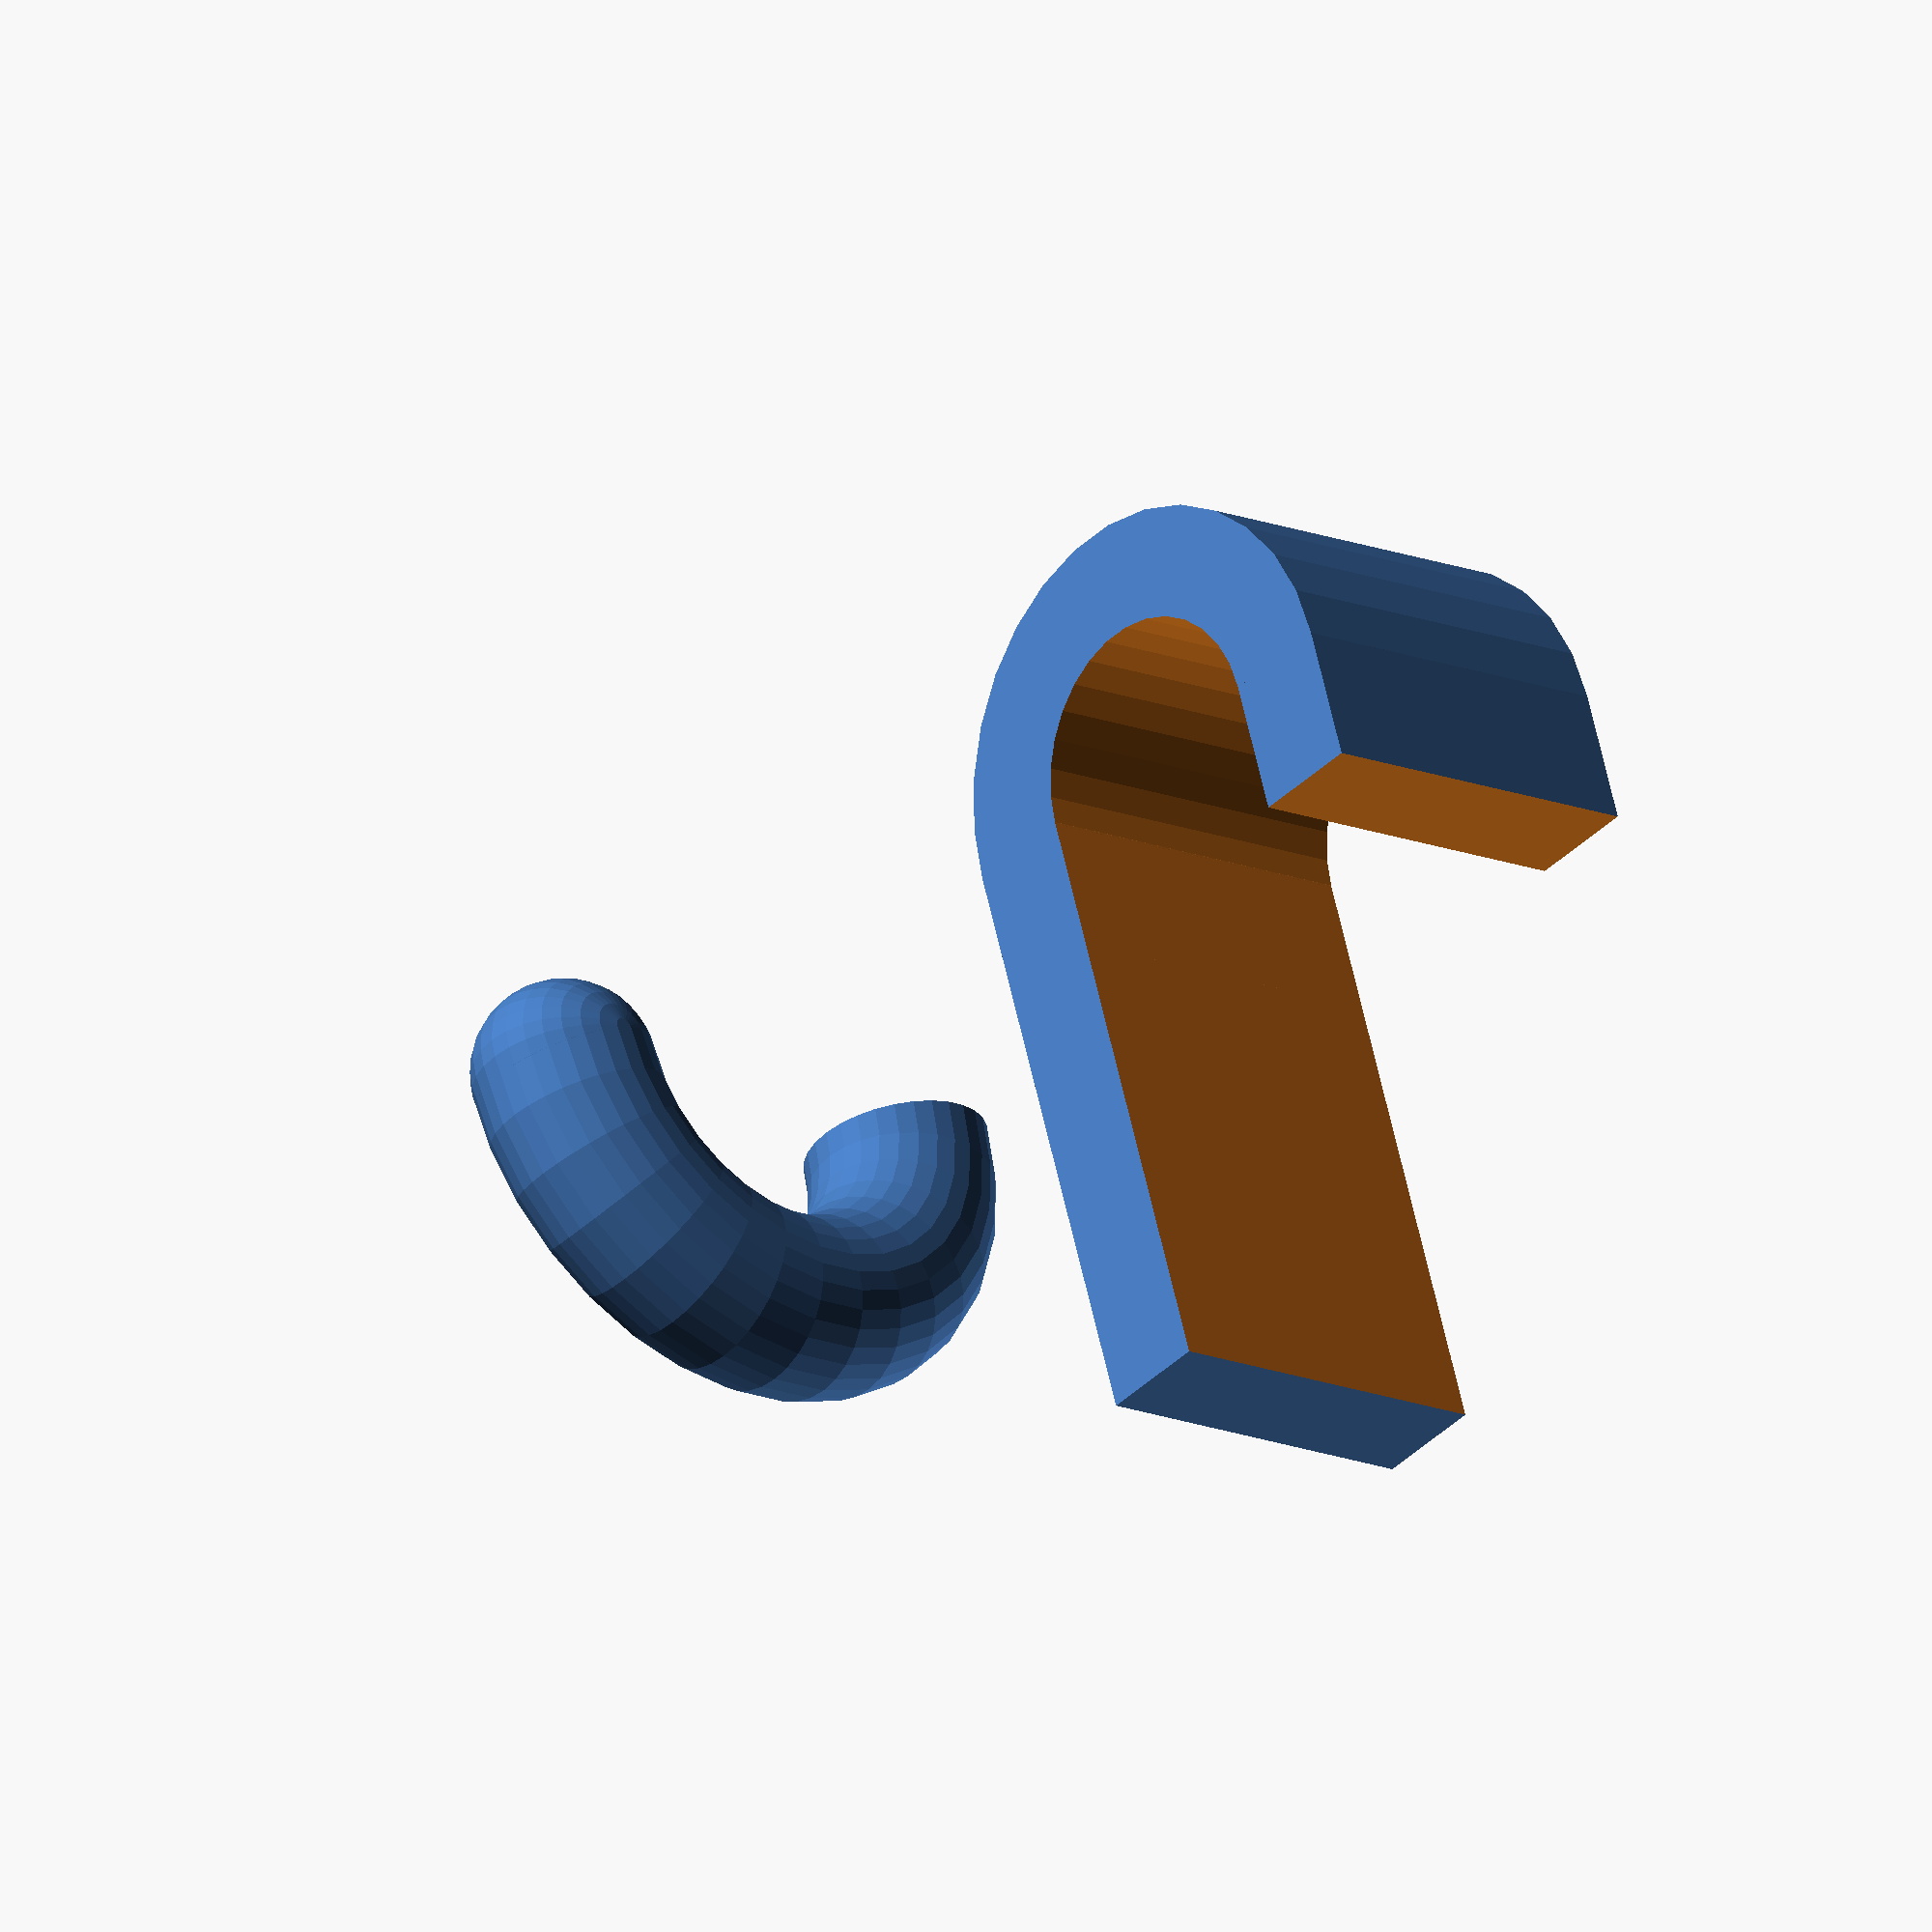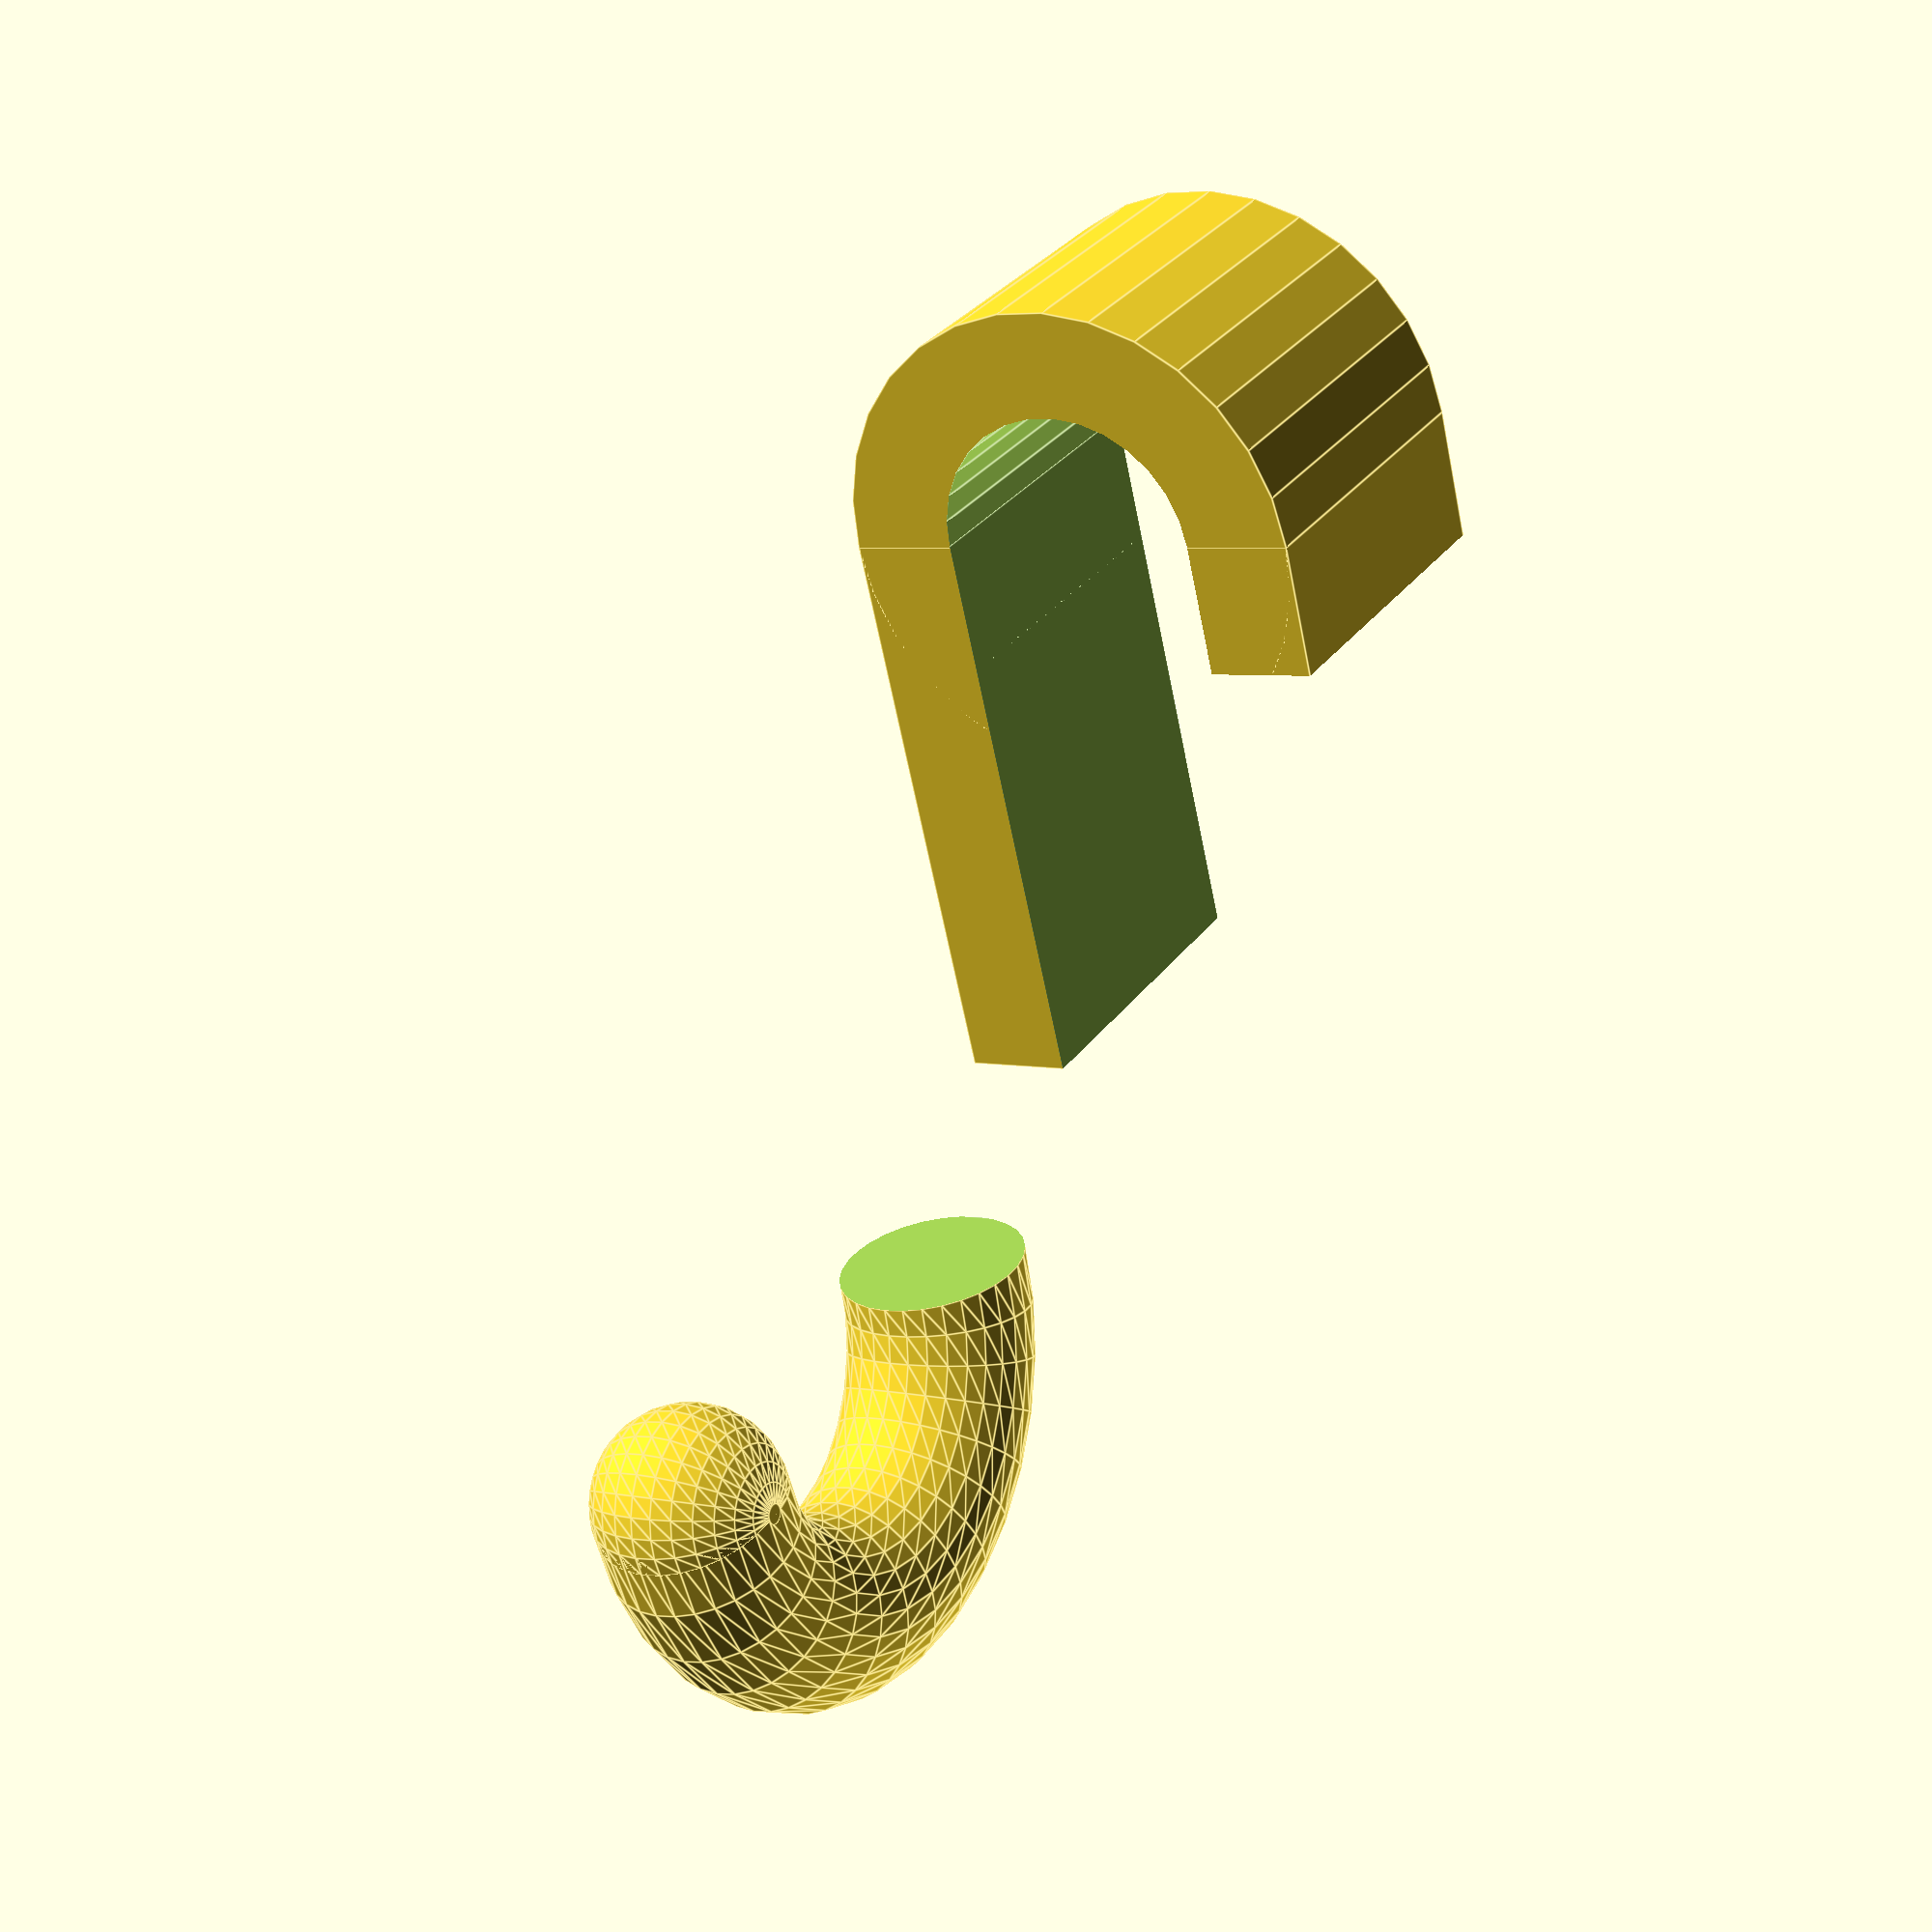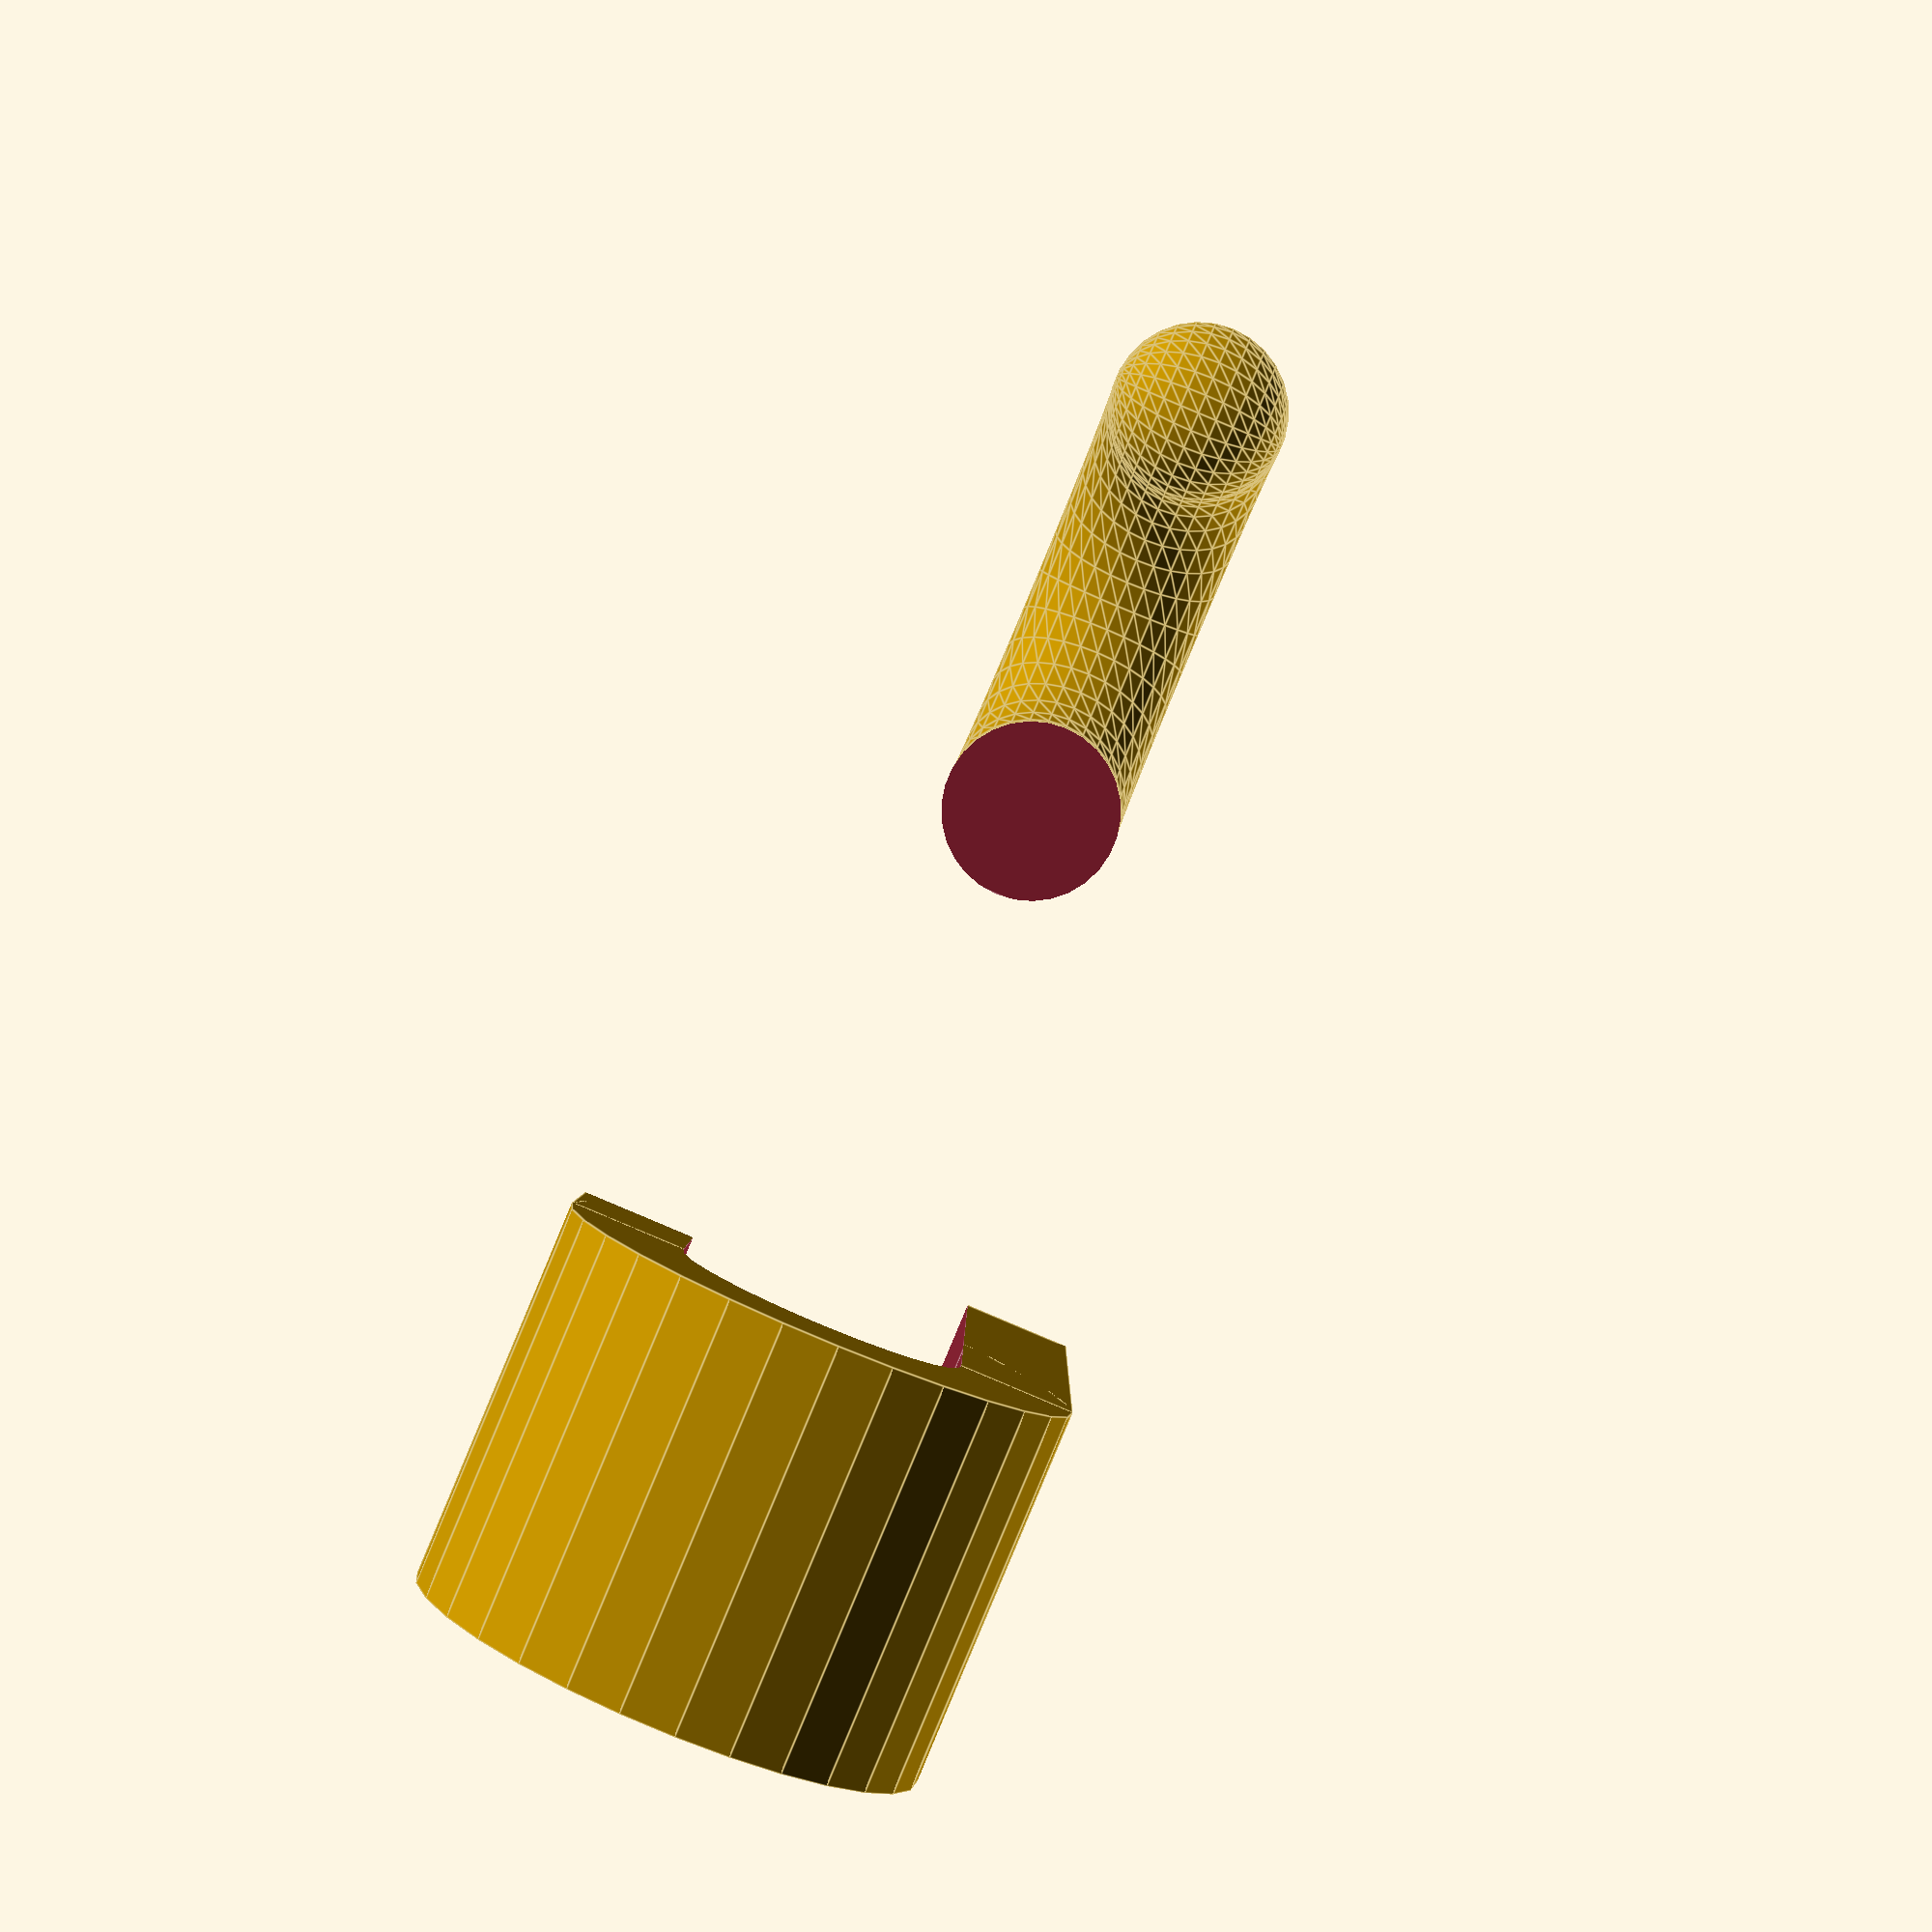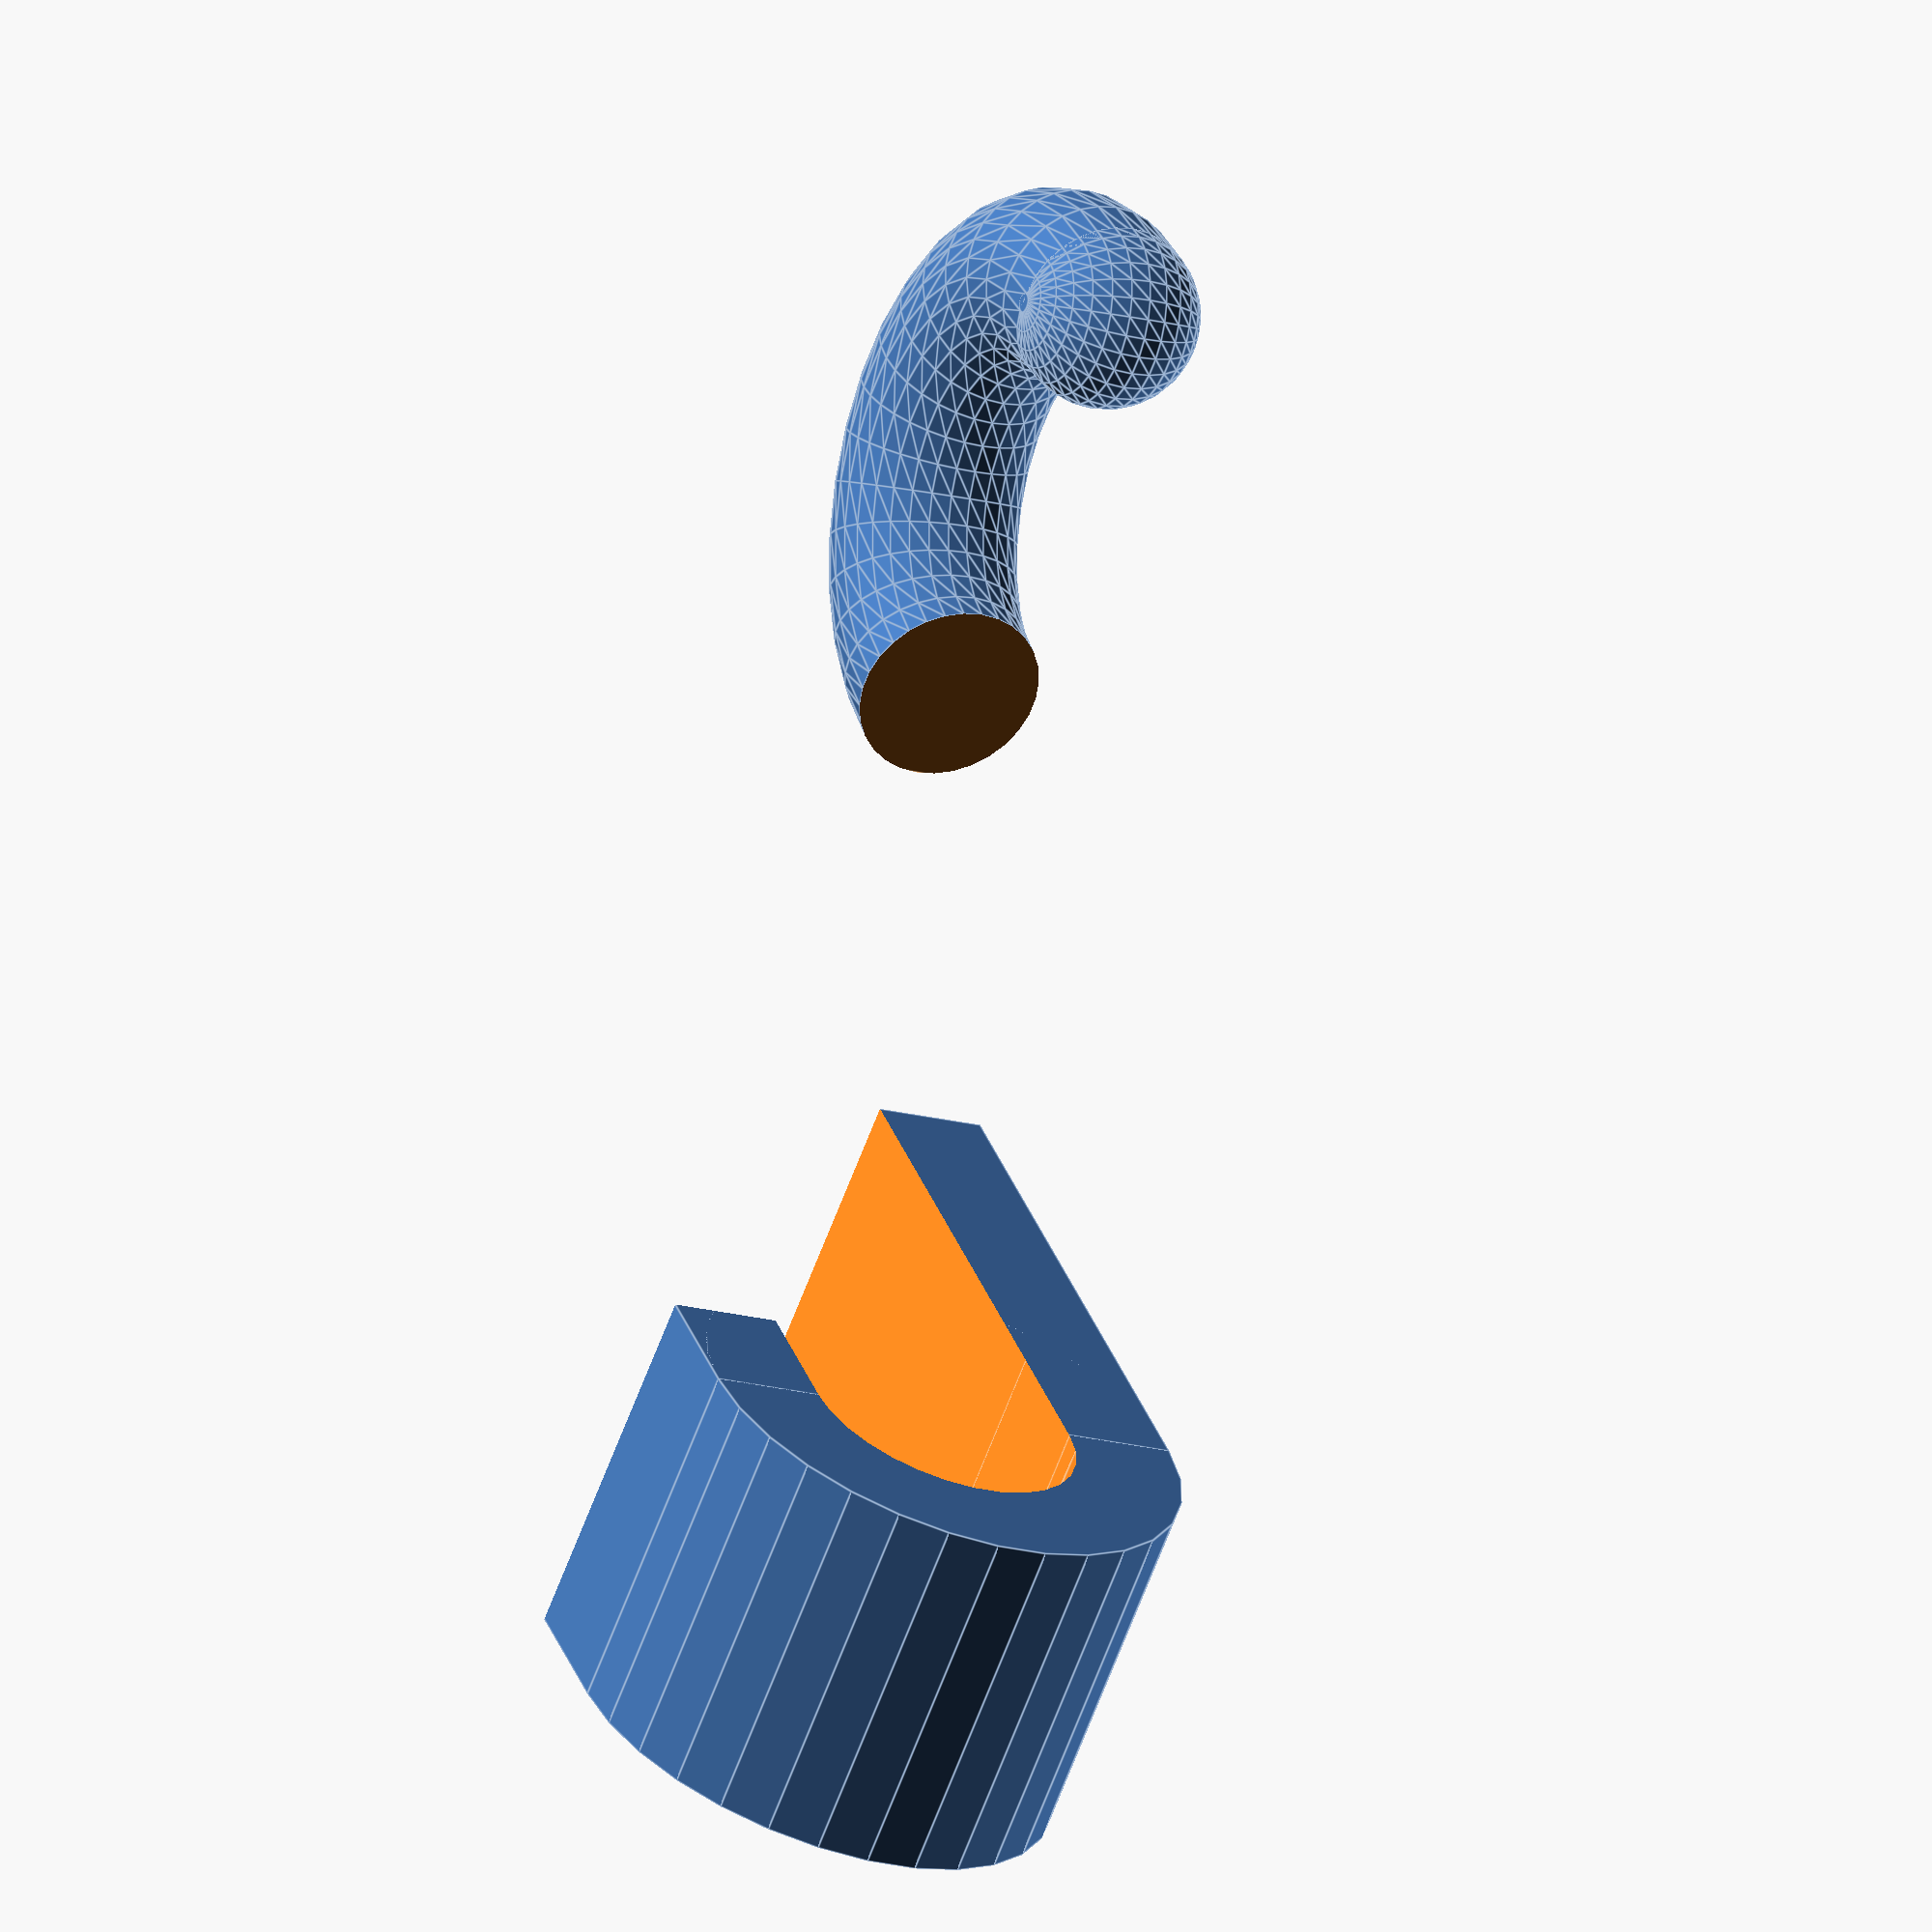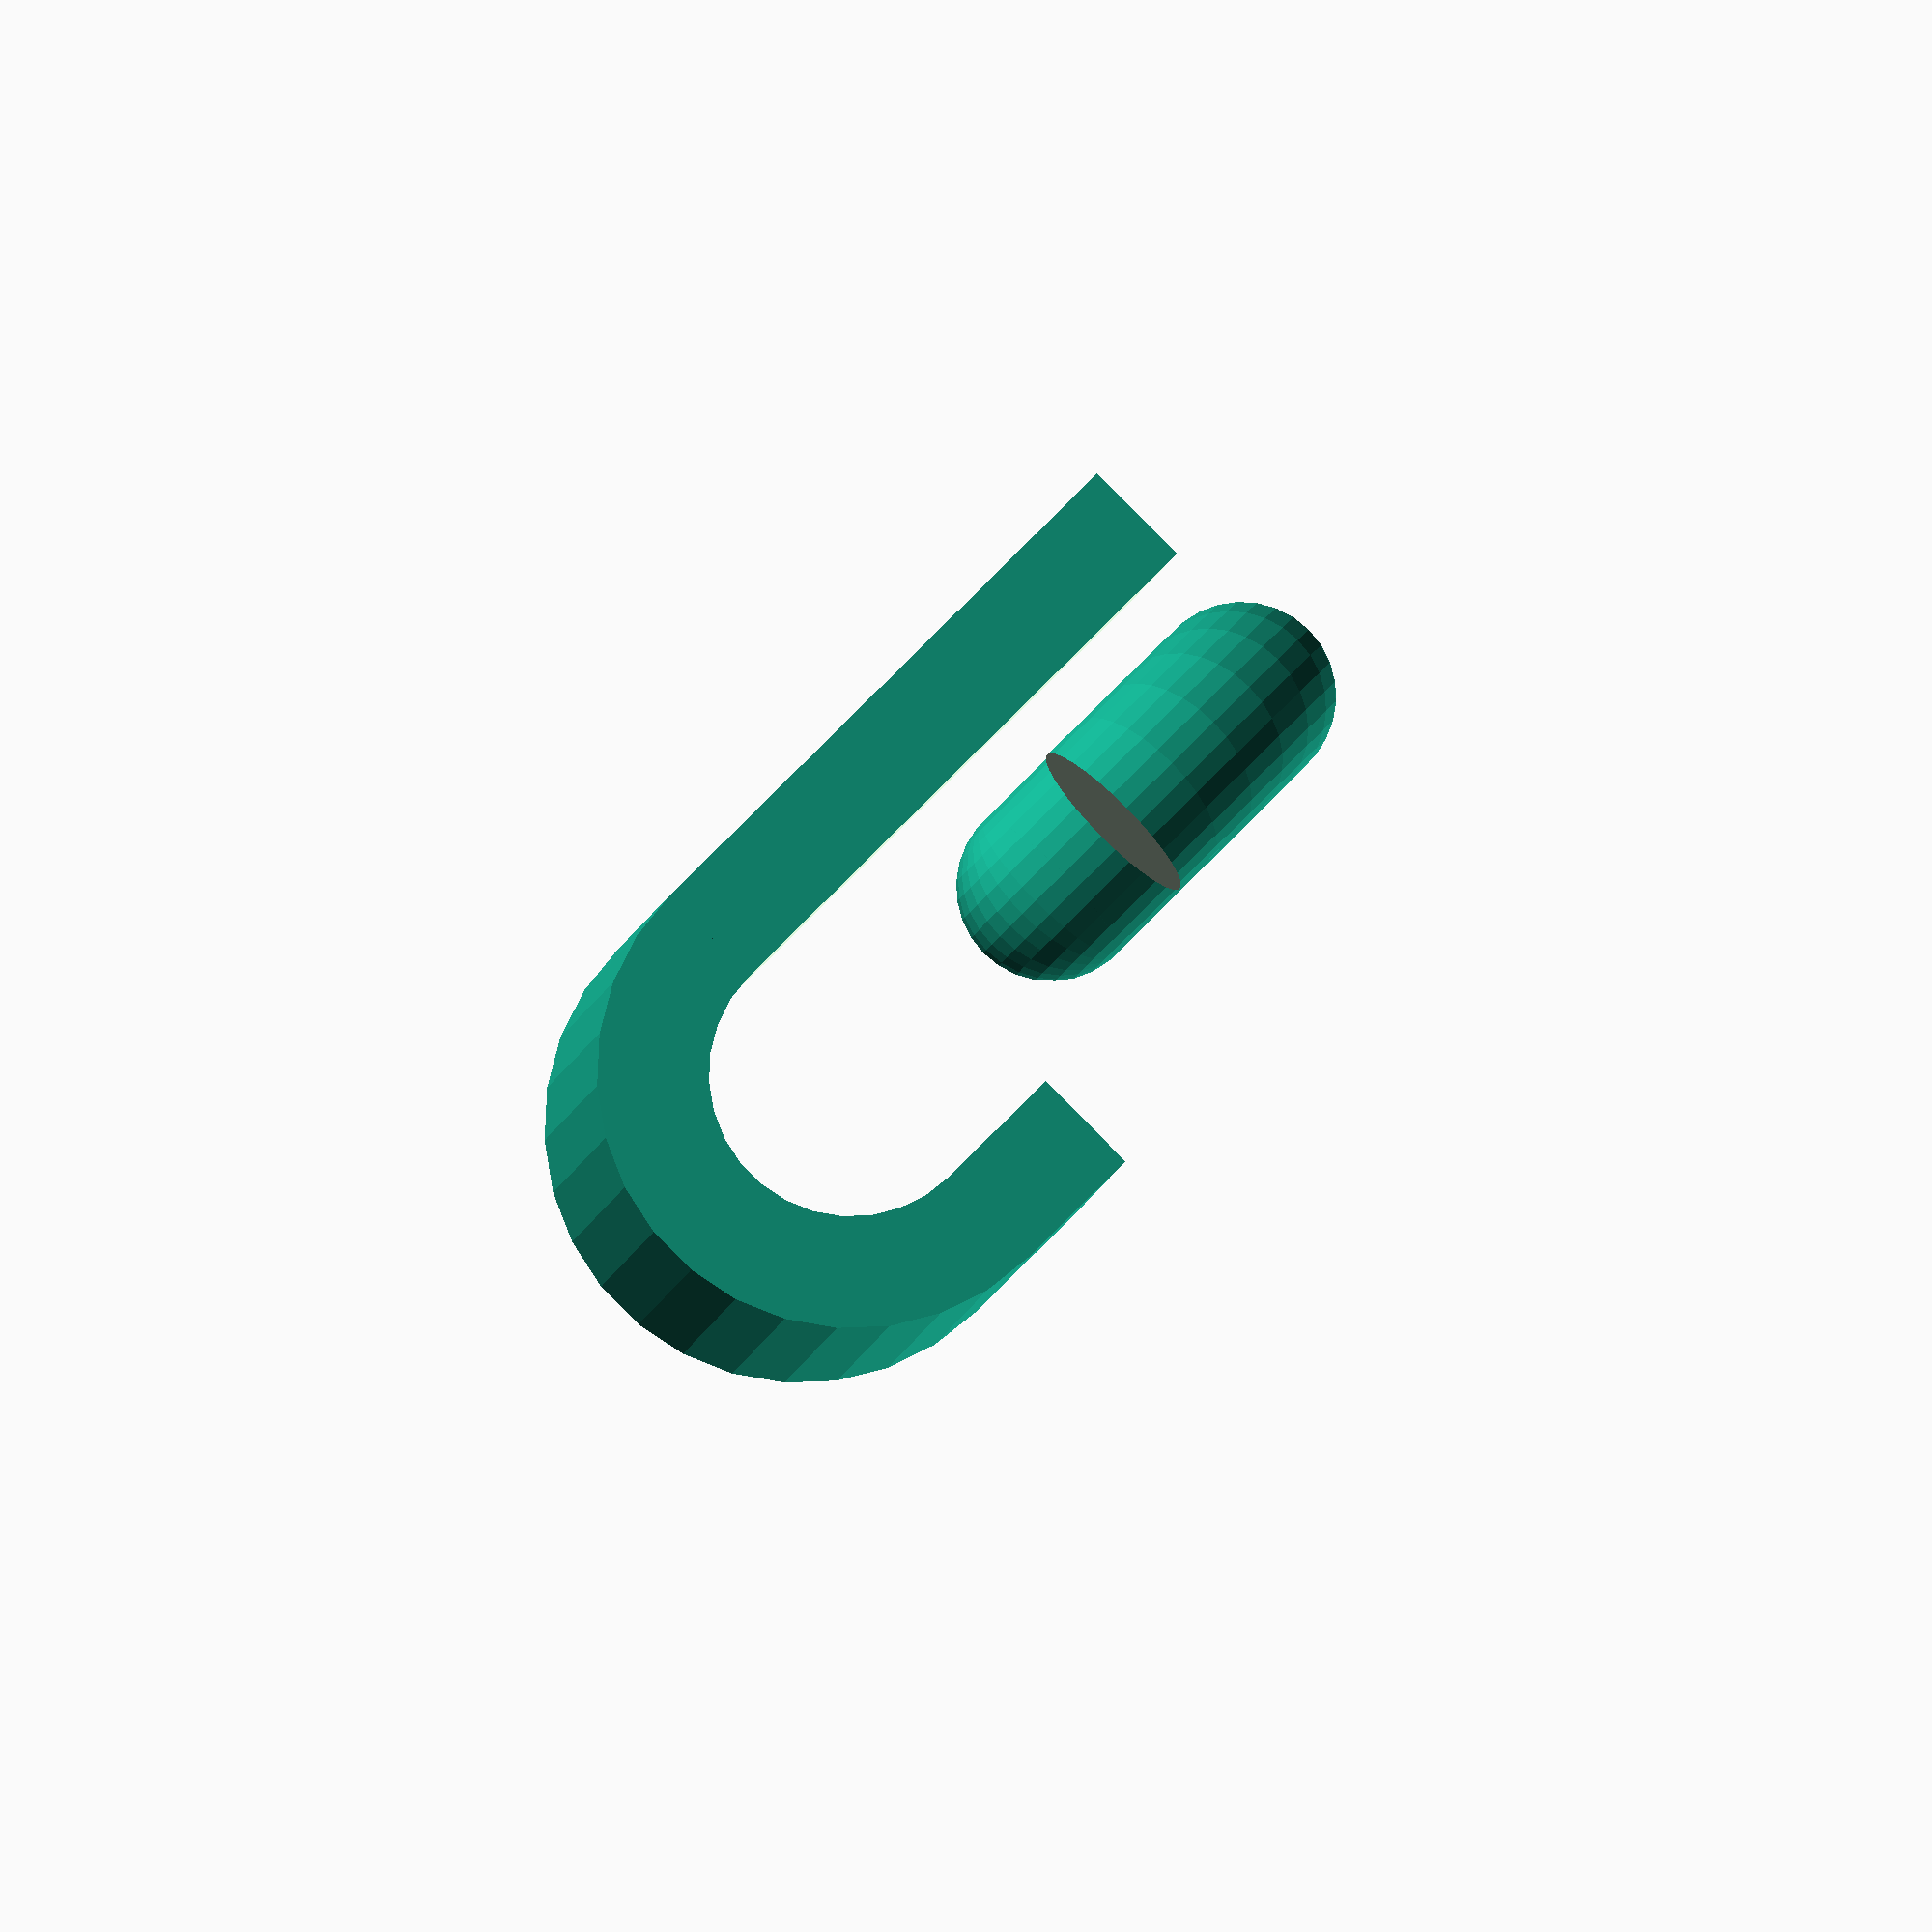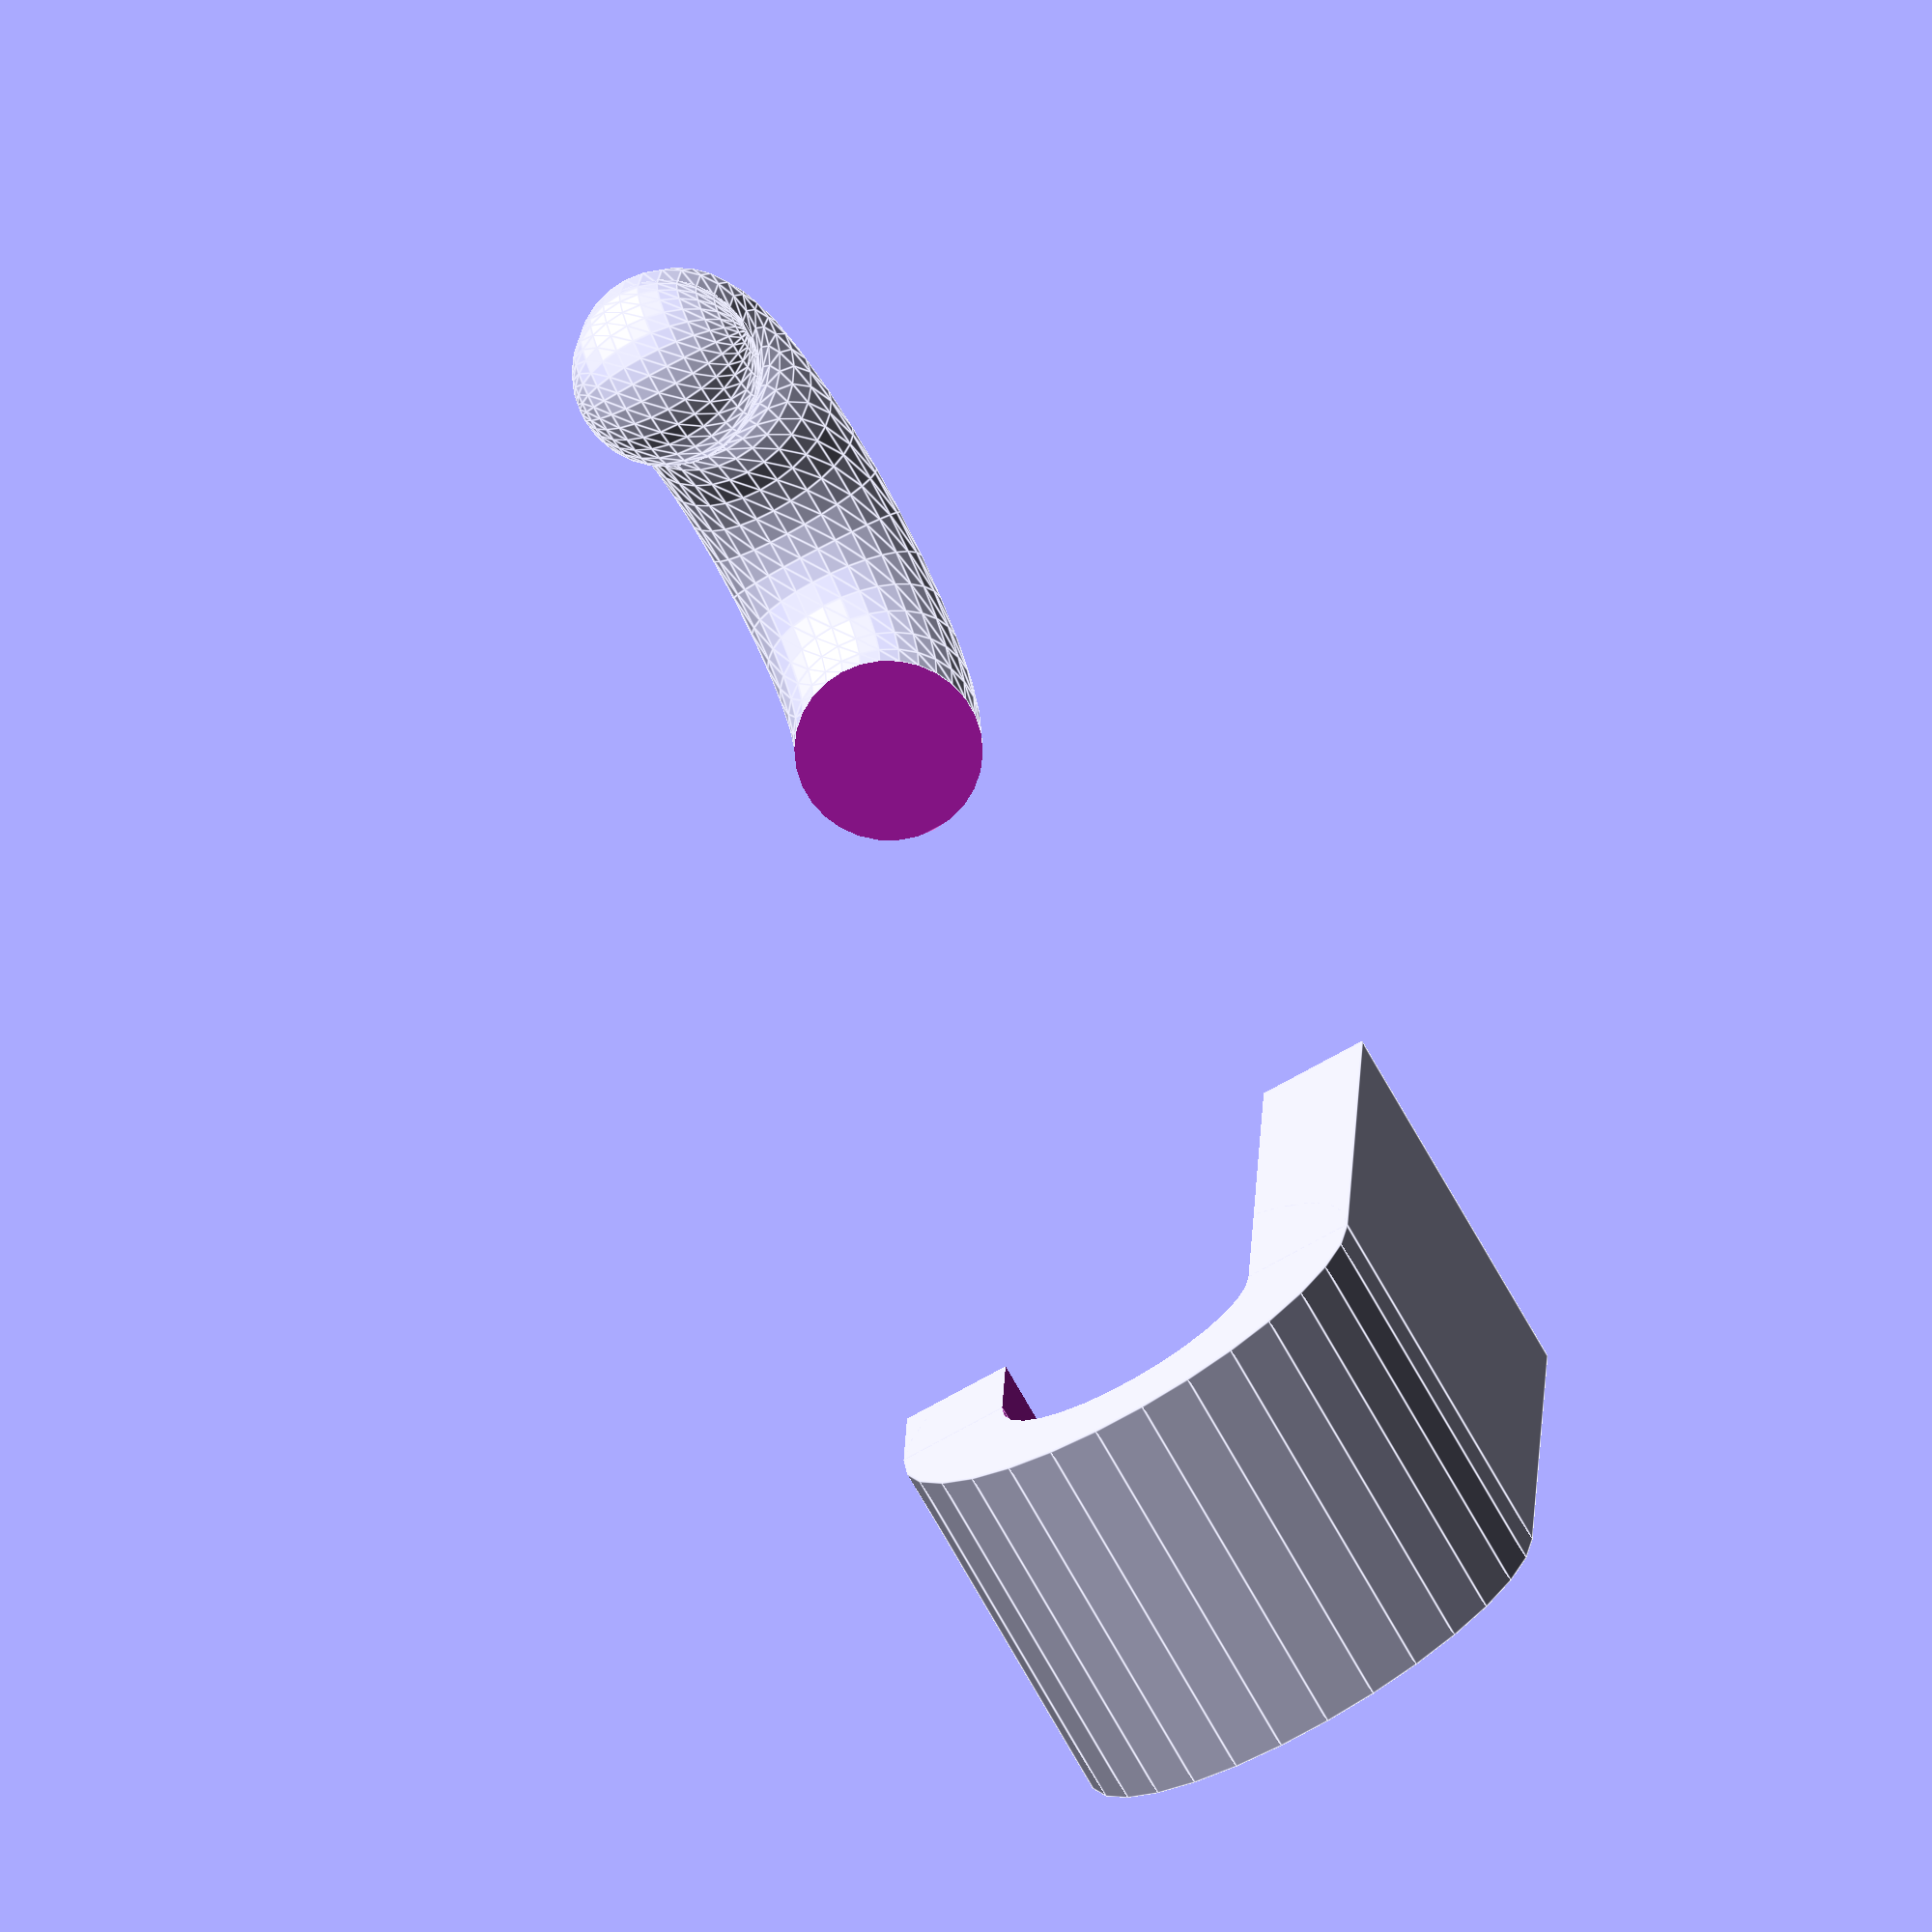
<openscad>
use <MCAD/boxes.scad>

NEGATIVE_FACTOR = -1;

HOOK_DIAMETER = 5;
TORUS_DIAMETER = 12;

DELTA = 0.1;

HANGER_HEIGHT = 13.5;
HANGER_WIDTH = 10;

CUBE_LENGTH = 16.25;

D = 7.5;
t = 3;
h = HANGER_WIDTH;
R = half(HANGER_HEIGHT);

$fs = 0.05;

l = CUBE_LENGTH;

function half(number) = number / 2;

function radius(diameter) = half(diameter);

module torus(diameter, tubeDiameter){
	rotate_extrude(convexity = 10) 
		translate([radius(diameter), 0, 0]) 
			circle(r = radius(tubeDiameter));
}

module cuboid(diameter, tubeDiameter) {
	cuboid_length = tubeDiameter + diameter;
	cuboid_width = half(cuboid_length);
	cuboid_height = tubeDiameter + DELTA;
	dimensions = [cuboid_length, cuboid_width, cuboid_height];

	offset_x = NEGATIVE_FACTOR * half(cuboid_length);
	offset_z = NEGATIVE_FACTOR * half(cuboid_height);
	offset = [offset_x, 0, offset_z];

	translate(offset)
		cube(dimensions);
}

module halfTorus(diameter, tubeDiameter){
	difference() {
            torus(diameter, tubeDiameter);
            cuboid(diameter, tubeDiameter);
        }
}

module hookRoundedEnd(diameter, tubeDiameter){
	translate([radius(diameter), 0, 0]) 
				sphere(r = radius(tubeDiameter));
}

module hook() {
    union() {
        halfTorus(TORUS_DIAMETER, HOOK_DIAMETER);
        hookRoundedEnd(TORUS_DIAMETER, HOOK_DIAMETER);
    };
}

module hangerBox() {
	translate([0, l -3 + h/2, 0]) {
        roundedBox([R*2, h, h], radius=1, sidesonly=true);

        translate([0, 0, h/2 + R]) 
			difference() {
            translate([0, 0, HOOK_DIAMETER/4 -2]) 
				roundedBox([R*2, h, R*2 +4 + HOOK_DIAMETER/2], radius=1);
            rotate([90, 0, 0]) 
				cylinder(r= D/2, h= h + 0.1, center=true);
            translate([D/2, 0, 0]) 
				cube([D, h+0.1, D], center=true);
        	}
    }
}

module externalCurvedPart() {
	dimensions = [HANGER_HEIGHT, CUBE_LENGTH, HANGER_WIDTH];
	
	union() {
		cylinder(r= half(HANGER_HEIGHT), h= HANGER_WIDTH, center=true);

		translate([0, half(CUBE_LENGTH), 0]) 
			cube(dimensions, center=true);
	}
}

module internalCurvedPart() {
	cylinder(r= D/2, h= h + 0.1, center=true);

    translate([0, l/2, 0]) 
		cube([D, l + 0.1, h + 0.1], center=true);

	translate([t, D + 4, 0]) 
		cube([2*R, D + 8.1, h + 0.1], center=true);
}

module hangerCurvedPart() {
	difference() {
        externalCurvedPart();
        internalCurvedPart();
    }

    translate([D/2 + t/2, D/2, 0]) 
		roundedBox([t, 2, h], radius=1, sidesonly=true);
}

module hanger() {
    hangerCurvedPart();

    hangerBox();

    translate([0, l -3 + h - radius(TORUS_DIAMETER)- HOOK_DIAMETER/2, radius(TORUS_DIAMETER) + h/2 + R*2])
    	rotate([180, 0, 0]) 
    		rotate([0, 90, 0]) 
    			hook();
}

mirror([0, 1, 0]) 
	rotate([0, -90, 0]) 
		hanger();





</openscad>
<views>
elev=39.1 azim=343.4 roll=319.8 proj=o view=wireframe
elev=355.1 azim=337.7 roll=301.8 proj=p view=edges
elev=90.0 azim=181.5 roll=67.2 proj=p view=edges
elev=17.8 azim=138.4 roll=62.3 proj=o view=edges
elev=90.4 azim=101.3 roll=224.7 proj=o view=solid
elev=70.0 azim=177.1 roll=119.5 proj=o view=edges
</views>
